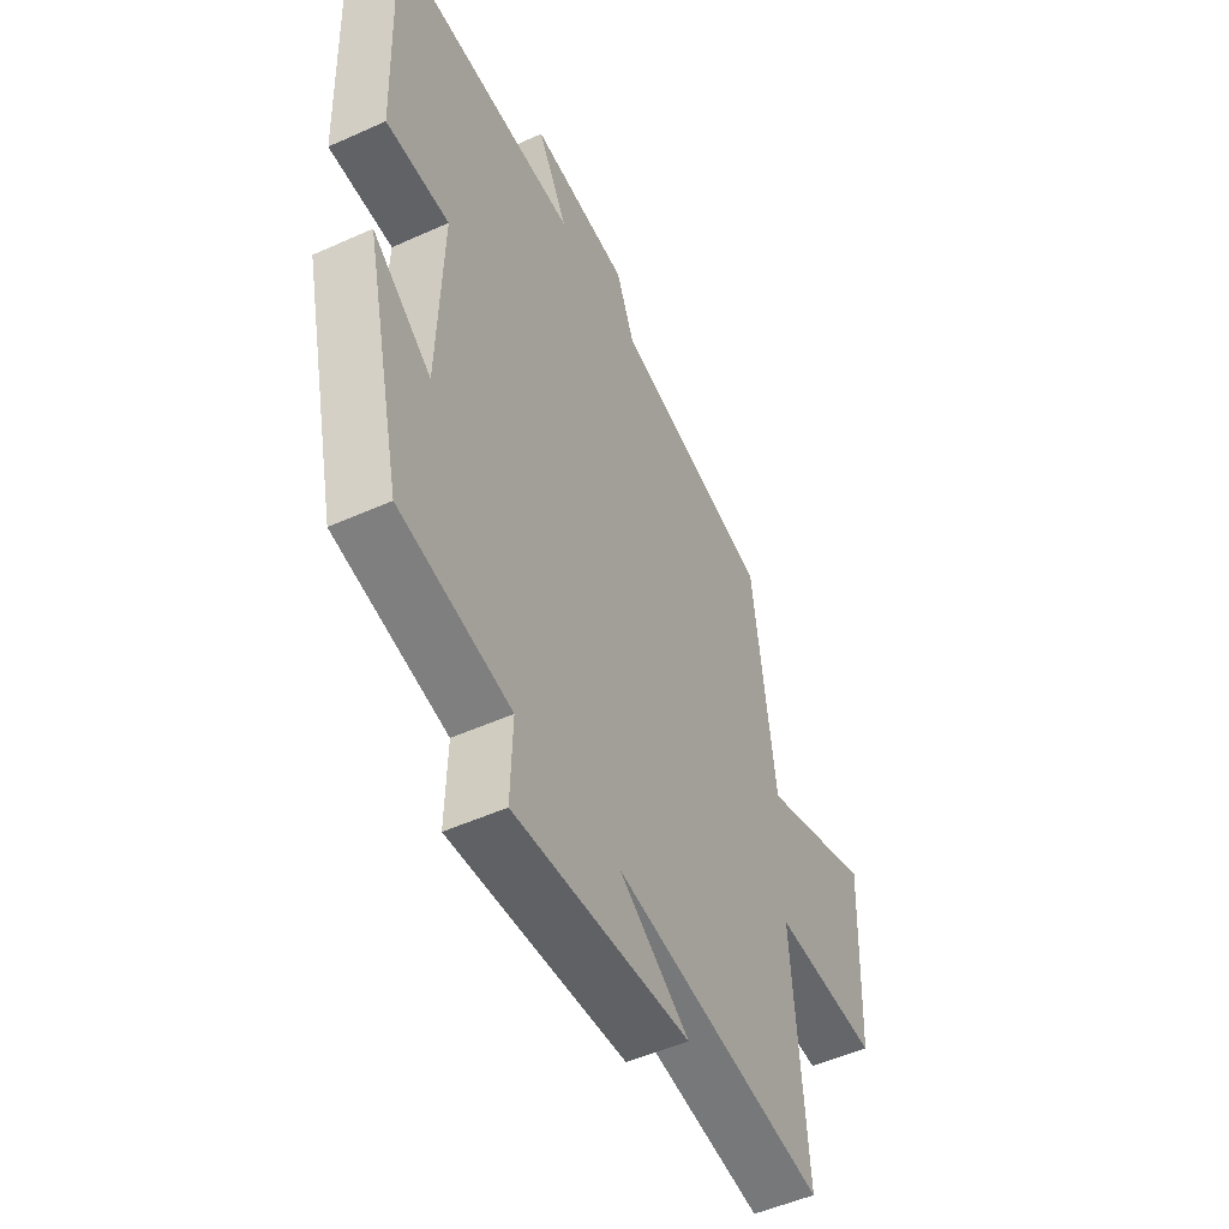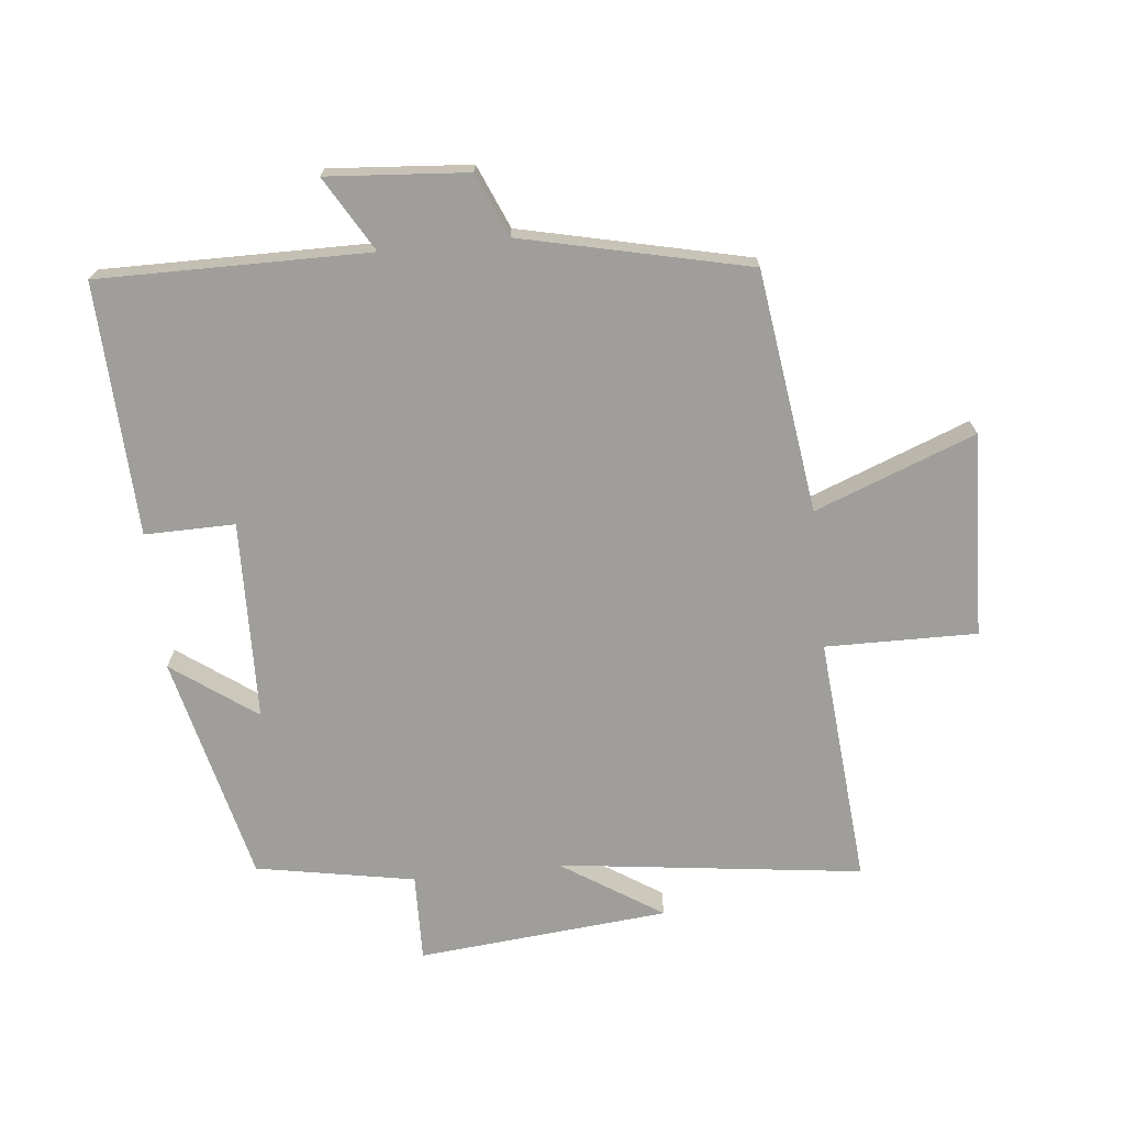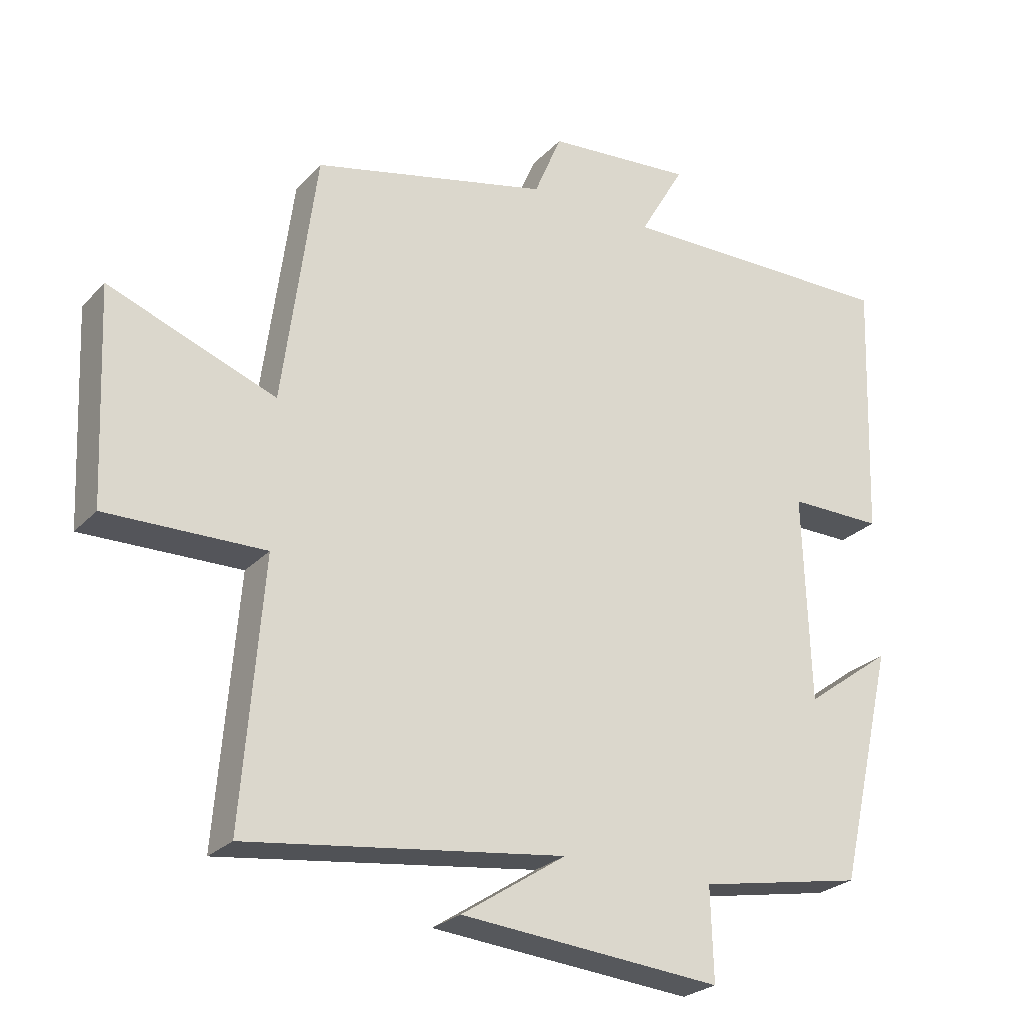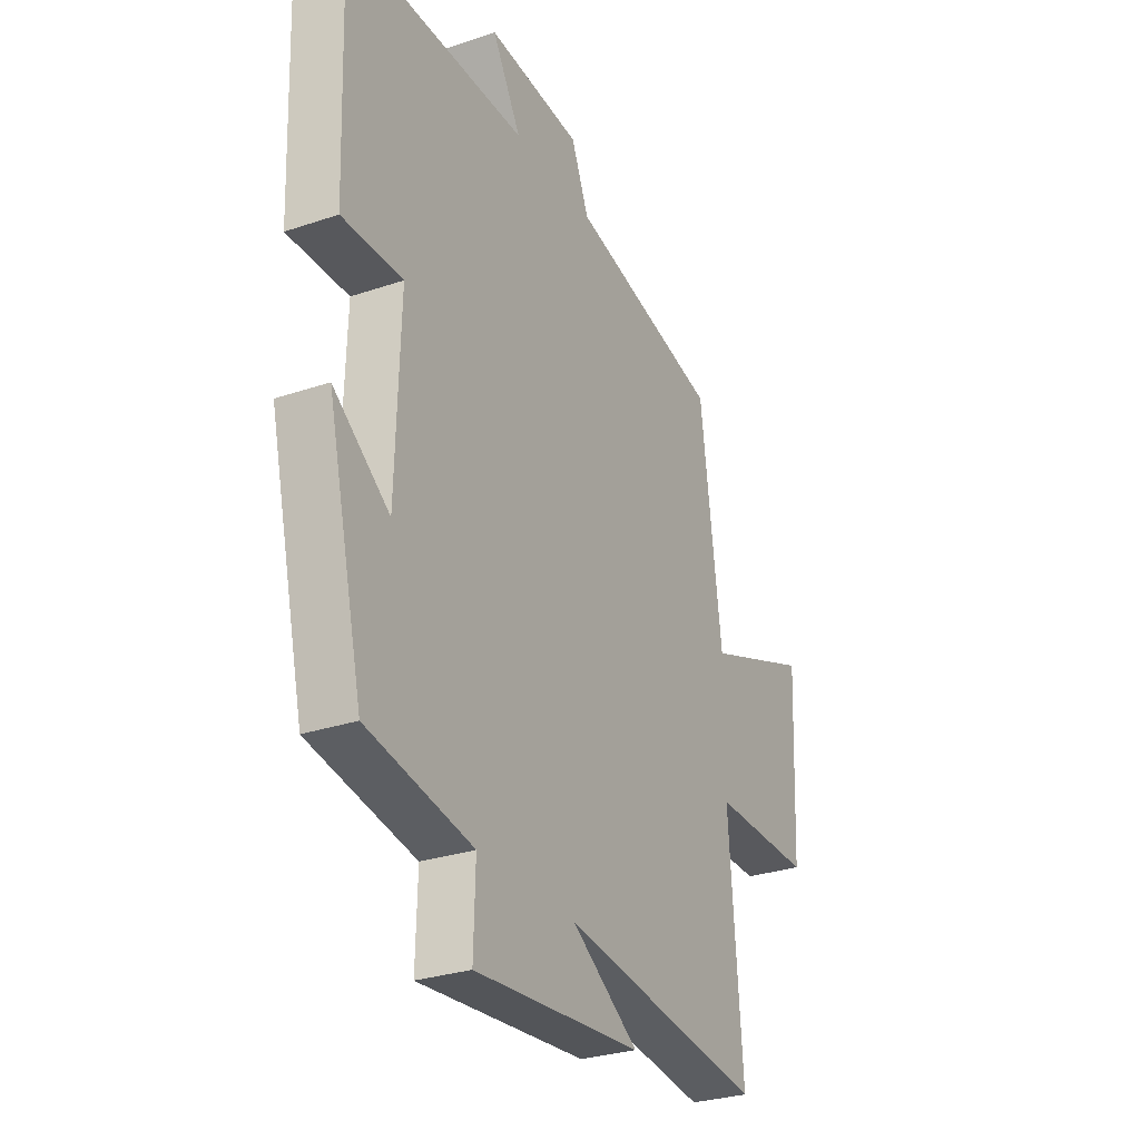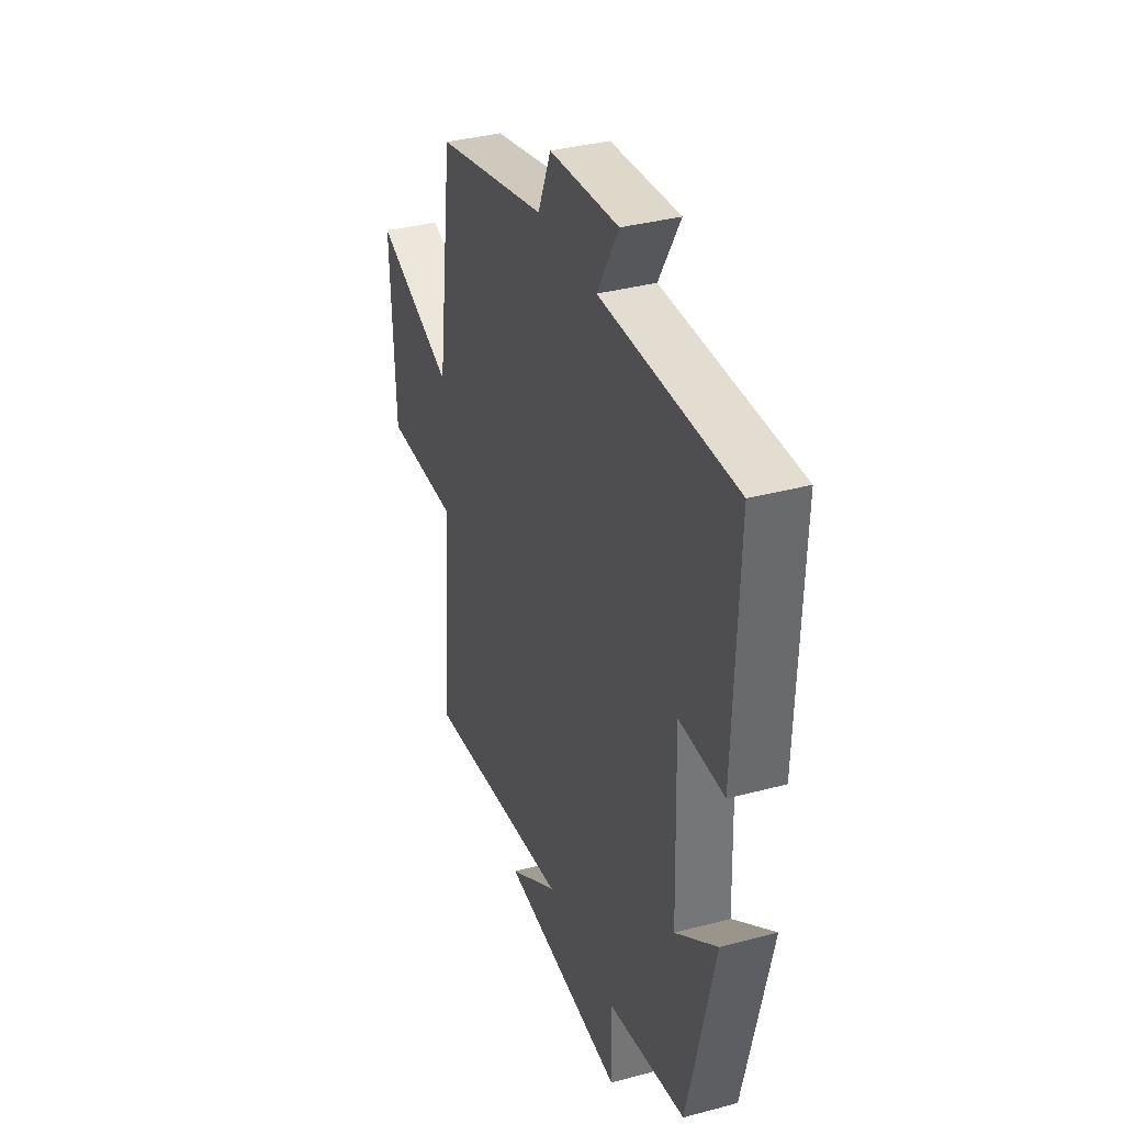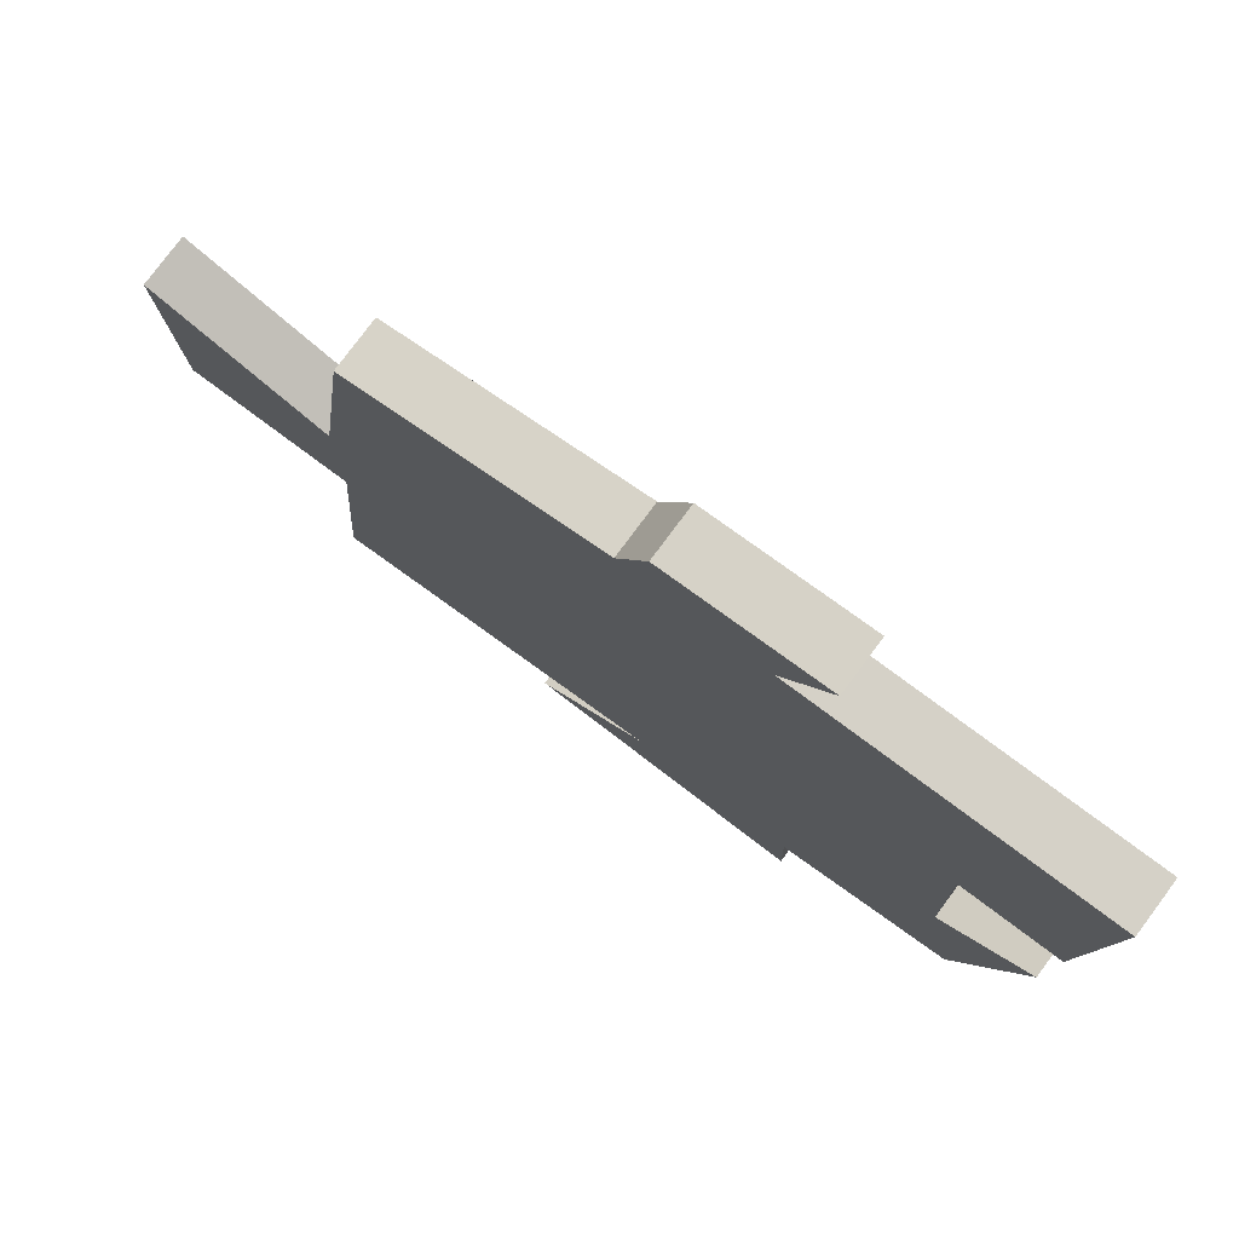
<metadata>
{"format":"obj","ext":"obj","renderer":"f3d","projection":"perspective","resolution":1024,"background":"white","views":[{"elev":-51.0,"azim":-63.8,"up":"+Z"},{"elev":-70.8,"azim":6.2,"up":"+Y"},{"elev":-25.5,"azim":147.7,"up":"+Z"},{"elev":-28.9,"azim":-63.1,"up":"+Z"},{"elev":35.9,"azim":-109.4,"up":"+Z"},{"elev":78.9,"azim":-143.3,"up":"+Z"}]}
</metadata>
<code>
v 0.45 0.07 0.418
v 0.5 0.07 0.042
v 0.749 0.07 0.136
v 0.735 0.07 -0.18
v 0.5 0.07 -0.176
v 0.531 0.07 -0.562
v 0.059 0.07 -0.5
v 0.215 0.07 -0.602
v -0.175 0.07 -0.636
v -0.171 0.07 -0.5
v -0.417 0.07 -0.454
v -0.5 0.07 -0.1
v -0.37 0.07 -0.195
v -0.36 0.07 0.115
v -0.5 0.07 0.114
v -0.514 0.07 0.505
v -0.094 0.07 0.5
v -0.161 0.07 0.616
v 0.057 0.07 0.598
v 0.098 0.07 0.5
v 0.45 0 0.418
v 0.5 0 0.042
v 0.749 0 0.136
v 0.735 0 -0.18
v 0.5 0 -0.176
v 0.531 0 -0.562
v 0.059 0 -0.5
v 0.215 0 -0.602
v -0.175 0 -0.636
v -0.171 0 -0.5
v -0.417 0 -0.454
v -0.5 0 -0.1
v -0.37 0 -0.195
v -0.36 0 0.115
v -0.5 0 0.114
v -0.514 0 0.505
v -0.094 0 0.5
v -0.161 0 0.616
v 0.057 0 0.598
v 0.098 0 0.5
f 17 18 19 20
f 17 20 1 2
f 14 15 16 17
f 13 14 17 2
f 10 11 12 13
f 10 13 2
f 7 8 9 10
f 7 10 2 3
f 5 6 7
f 5 7 3
f 3 4 5
f 40 39 38 37
f 22 21 40 37
f 37 36 35 34
f 22 37 34 33
f 33 32 31 30
f 22 33 30
f 30 29 28 27
f 23 22 30 27
f 27 26 25
f 23 27 25
f 25 24 23
f 1 21 22 2
f 2 22 23 3
f 3 23 24 4
f 4 24 25 5
f 5 25 26 6
f 6 26 27 7
f 7 27 28 8
f 8 28 29 9
f 9 29 30 10
f 10 30 31 11
f 11 31 32 12
f 12 32 33 13
f 13 33 34 14
f 14 34 35 15
f 15 35 36 16
f 16 36 37 17
f 17 37 38 18
f 18 38 39 19
f 19 39 40 20
f 20 40 21 1

</code>
